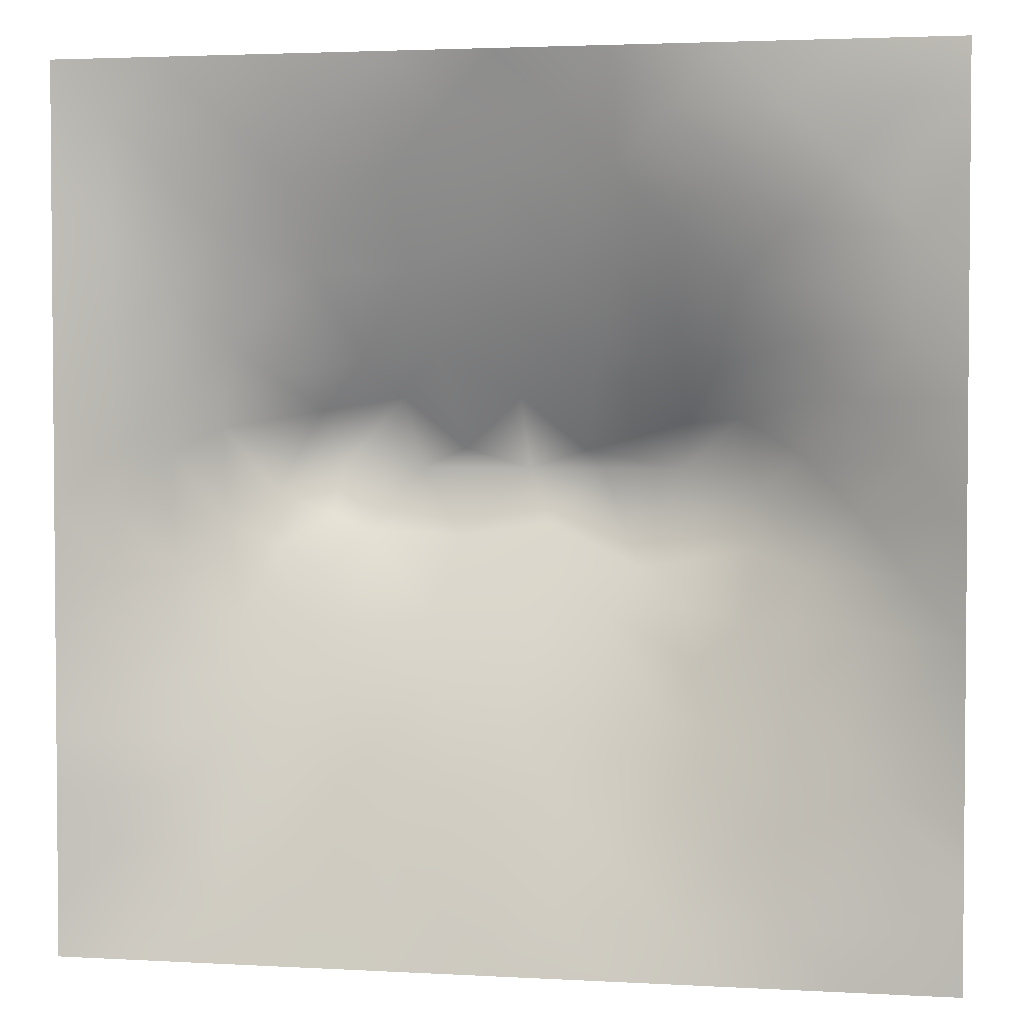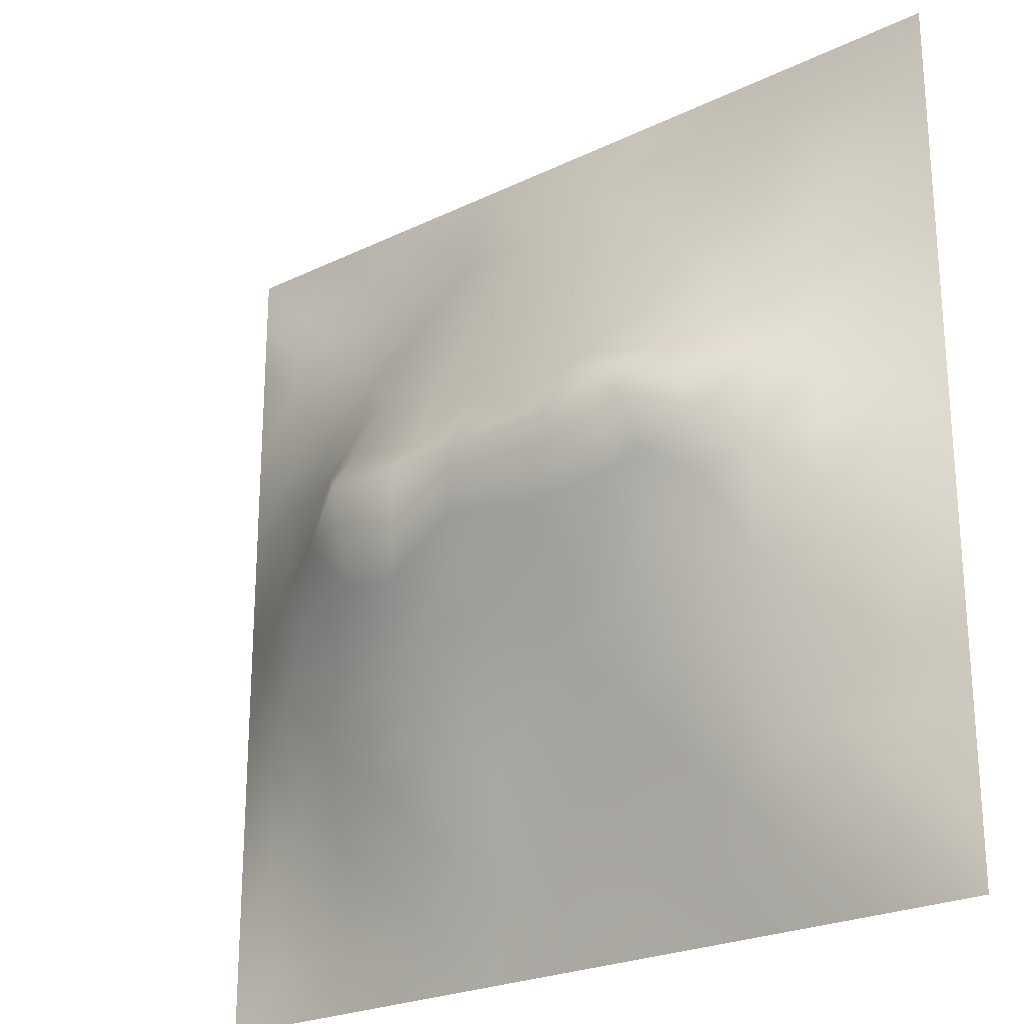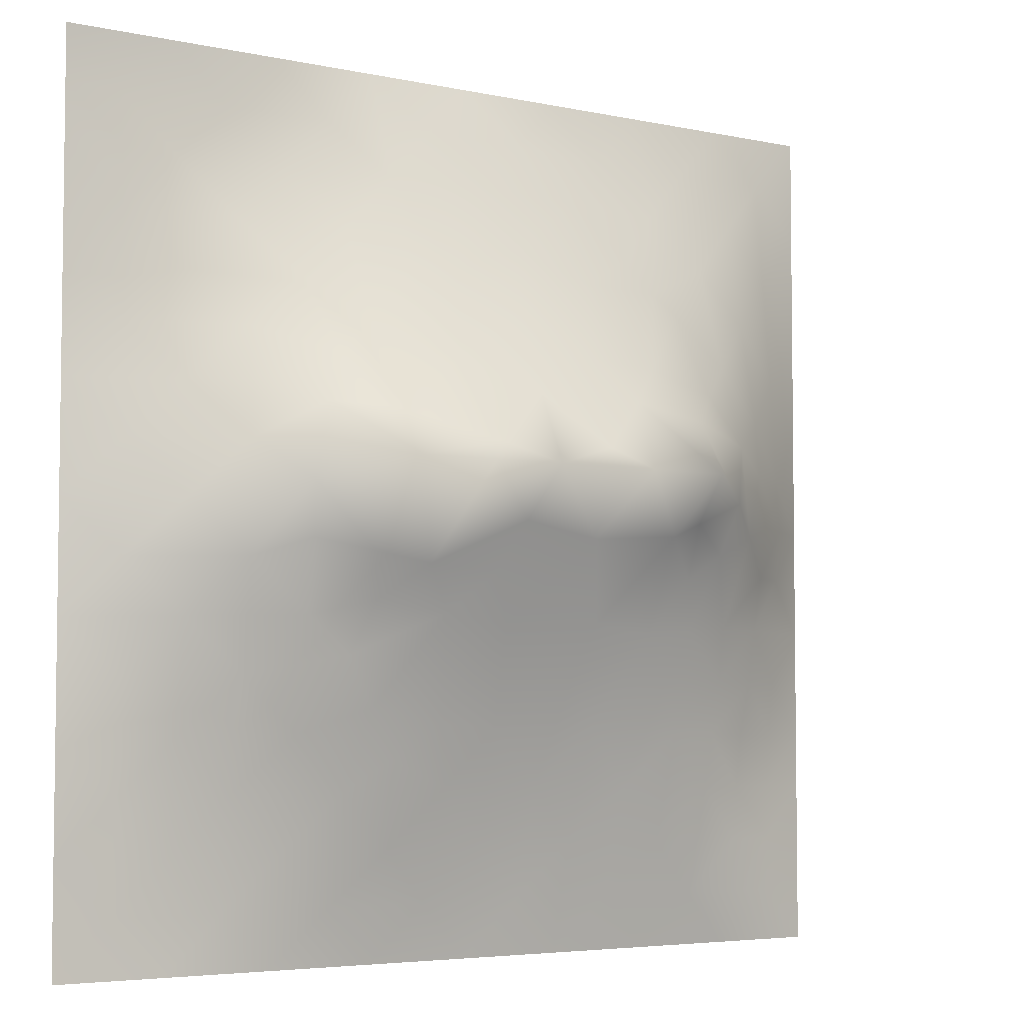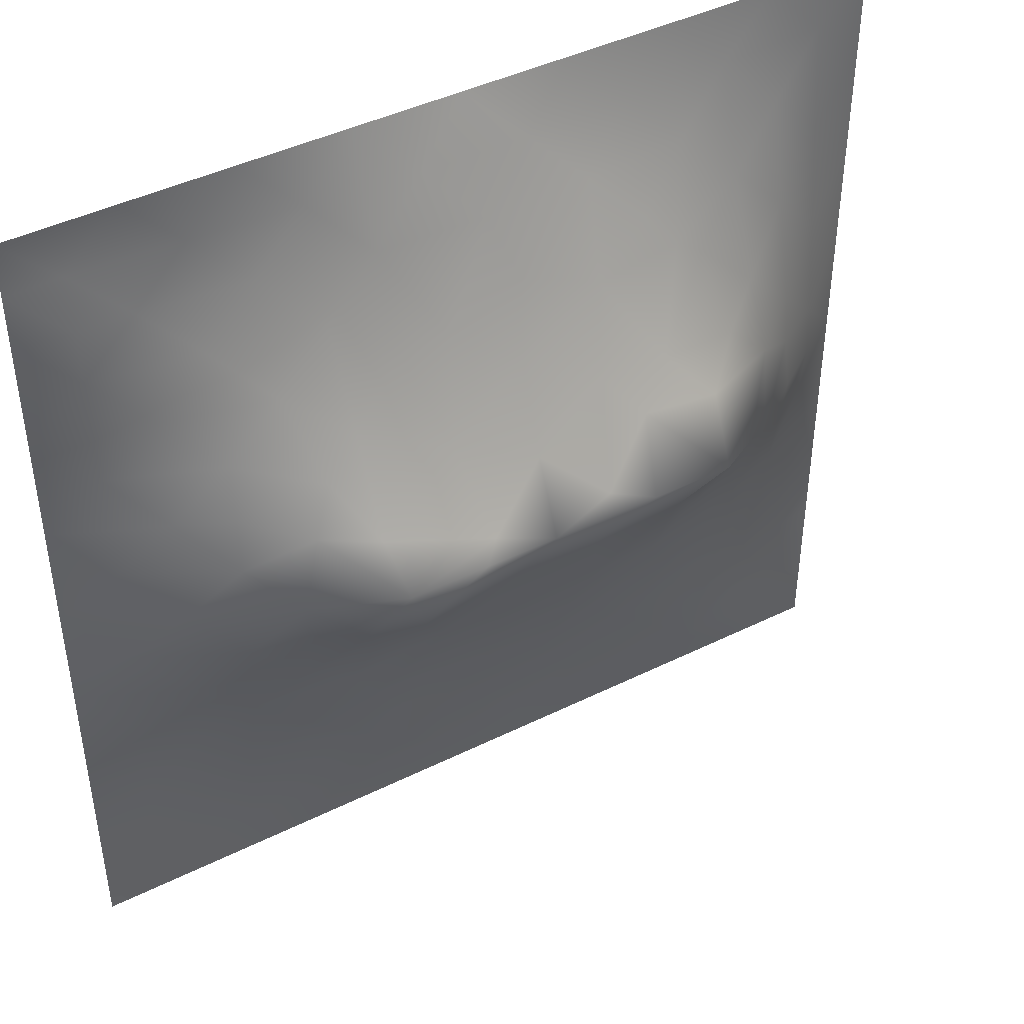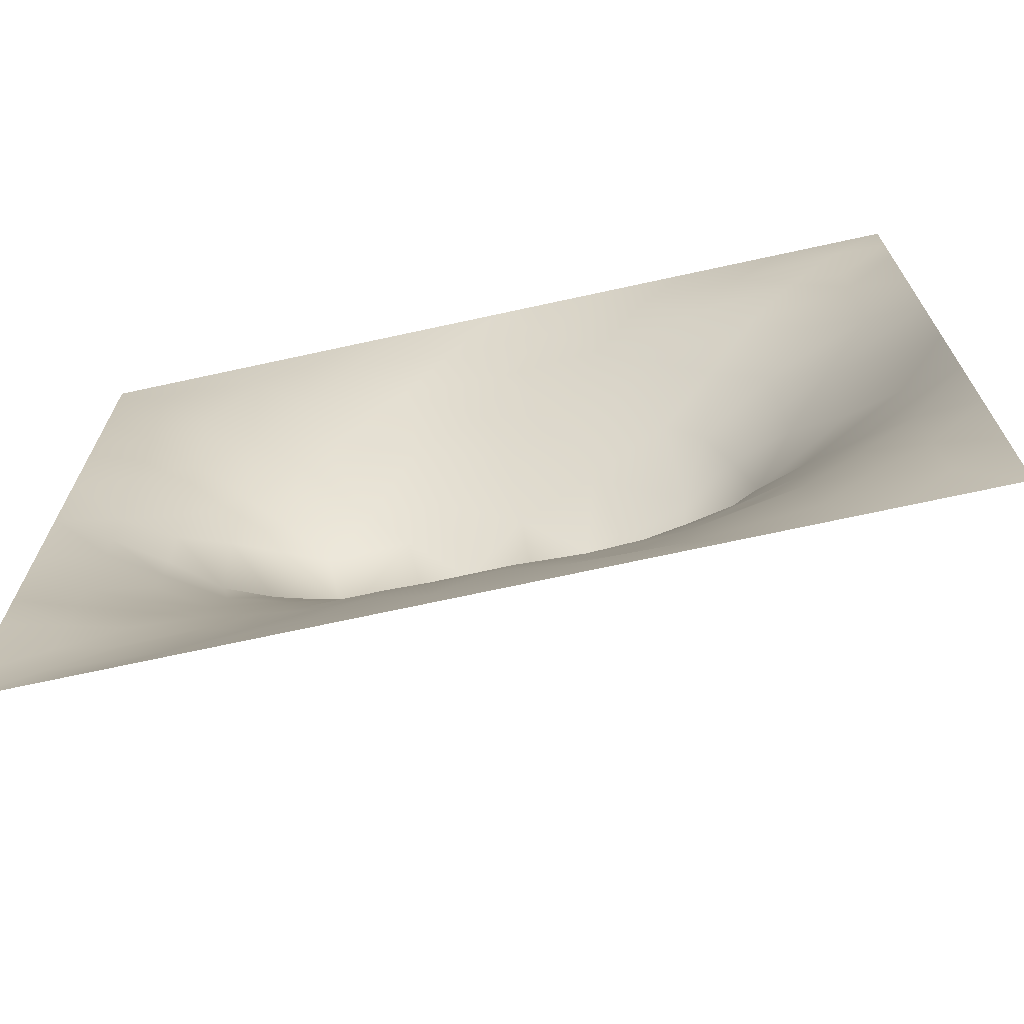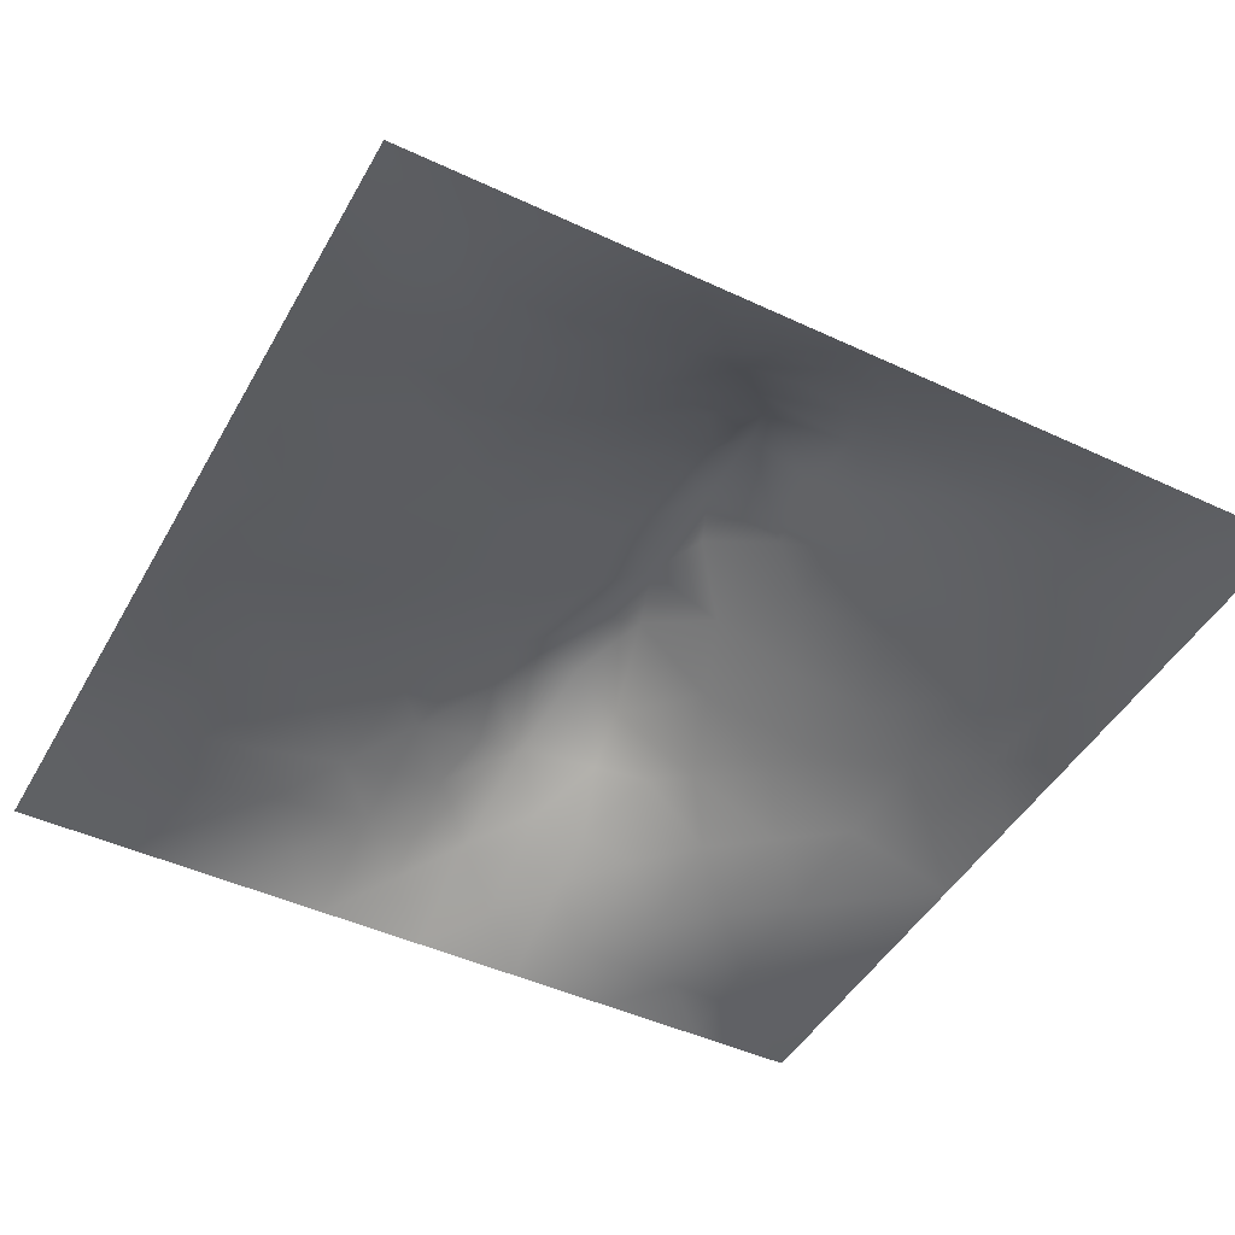
<metadata>
{"format":"obj","ext":"obj","renderer":"f3d","projection":"perspective","resolution":1024,"background":"white","views":[{"elev":2.9,"azim":-169.1,"up":"+Y"},{"elev":-23.8,"azim":39.0,"up":"+Y"},{"elev":-4.8,"azim":-34.5,"up":"+Y"},{"elev":43.7,"azim":-30.2,"up":"+Y"},{"elev":-70.9,"azim":-167.7,"up":"+Y"},{"elev":-46.3,"azim":61.9,"up":"+Z"}]}
</metadata>
<code>
v -0 0 -0
v 1 0 -0
v -0 1 0
v 1 1 0
v 0.9383 0.125 0.01543
v -0 0.5 0
v 0.5 1 0
v 1 0.5 0
v 0.5 -0 0
v 0.2486 0.748 0.06212
v 0.7545 0.7487 0.07215
v 0.2484 0.2537 0.06096
v 0.7539 0.2532 0.06875
v 0.75 0 0
v 0.25 0 0
v 1 0.75 0
v 1 0.25 0
v 0.25 1 0
v 0.75 1 0
v 0 0.25 0
v 0 0.75 -0
v 0.3652 0.2256 0.06628
v 0.06288 0.8745 0.009089
v 0.2263 0.519 0.1372
v 0.8169 0.2516 0.05891
v 0.883 0.3766 0.05961
v 0.6254 0.1303 0.03179
v 0.8862 0.439 0.06848
v 0.8761 0.1249 0.02607
v 0.3758 0.1279 0.03811
v 0.1266 0.1278 0.00662
v 0.4932 0.2604 0.07439
v 0.8842 0.6253 0.06389
v 0.6363 0.6273 0.1542
v 0.8761 0.8752 0.02455
v 0.3757 0.8736 0.04
v 0.2481 0.6039 0.1279
v 0.1263 0.8729 0.007655
v 0.1196 0.6252 0.05412
v 0.6262 0.8743 0.04357
v 0.1179 0.3764 0.05724
v 0.2512 0.1279 0.02586
v 0.8791 0.7498 0.04386
v 0.8777 0.2513 0.03912
v 0.2522 0.8708 0.01726
v 0.7506 0.8727 0.02959
v 0.125 0.2534 0.02751
v 0.1245 0.7486 0.03128
v 0.3097 0.5987 0.1604
v 0.585 0.3147 0.09452
v 0.7455 0.3707 0.1048
v 0.8893 0.501 0.07532
v 0.4356 0.7695 0.08288
v 0.2354 0.4598 0.1196
v 0 0.375 0
v 0.5008 0.8745 0.04786
v 0.5006 0.6269 0.1565
v 0.2426 0.3792 0.09813
v 0.1143 0.5012 0.06805
v 0.5223 0.4224 0.1426
v 0.6276 0.2587 0.07278
v 0.5005 0.1317 0.03034
v 0.4971 0.5459 0.2003
v 0 0.625 0
v 0 0.875 0
v 0 0.125 0
v 0.625 1 0
v 0.875 1 0
v 0.125 1 0
v 0.375 1 0
v 1 0.375 0
v 0.5714 0.4689 0.1613
v 1 0.875 0
v 1 0.625 0
v 0.375 0 0
v 0.125 0 0
v 0.875 0 0
v 0.625 0 0
v 0.7506 0.1262 0.03577
v 0.4718 0.4847 0.1711
v 0.787 0.5189 0.1497
v 0.0603 0.3138 0.02301
v 0.1756 0.4397 0.0936
v 0.1839 0.316 0.06124
v 0.05767 0.4382 0.0322
v 0.6873 0.9346 0.01116
v 0.6895 0.8103 0.05787
v 0.5628 0.9368 0.02215
v 0.06232 0.6866 0.01802
v 0.1837 0.6868 0.06437
v 0.05854 0.5627 0.03096
v 0.1888 0.9356 0.003523
v 0.1886 0.8096 0.02828
v 0.06301 0.9367 -0.001515
v 0.4299 0.5673 0.1867
v 0.6792 0.3659 0.1137
v 0.5081 0.7241 0.1083
v 0.3132 0.8092 0.04964
v 0.438 0.9375 0.0236
v 0.9384 0.8122 0.01627
v 0.8148 0.8117 0.04388
v 0.9377 0.9375 0.007094
v 0.8764 0.1882 0.03164
v 0.5709 0.5688 0.1897
v 0.9443 0.5005 0.0367
v 0.8338 0.5927 0.09841
v 0.8206 0.6877 0.07797
v 0.9427 0.5627 0.03381
v 0.3142 0.7008 0.1005
v 0.9386 0.2508 0.01911
v 0.8855 0.5631 0.0686
v 0.1886 0.06421 0.007052
v 0.06326 0.06347 -0.001941
v 0.1885 0.1913 0.0288
v 0.3134 0.06409 0.01607
v 0.3128 0.1916 0.05096
v 0.4379 0.06593 0.01374
v 0.8126 0.06221 0.01786
v 0.9382 0.06193 0.01286
v -0 0.9375 0
v 0.5931 0.6766 0.1313
v 0.5263 0.8029 0.07427
v 0.5635 0.1952 0.0533
v 0.689 0.1916 0.05443
v 0.5626 0.06528 0.01652
v 0.9402 0.3134 0.02546
v 0.8194 0.3149 0.07176
v 0.9414 0.4385 0.03123
v 0.3139 0.9349 0.00958
v 1 0.1875 0
v 0.815 0.188 0.04794
v 0.8106 0.3758 0.08799
v 0.6874 0.06449 0.01563
v 0.3969 0.3842 0.1263
v 0.9382 0.188 0.01605
v 0.4382 0.1939 0.05616
v 0.06269 0.1889 0.01191
v 0.3791 0.7666 0.07956
v 0.9404 0.6871 0.02639
v 0.297 0.4467 0.1427
v 0.06277 0.8117 0.0107
v 0.8125 0.9363 0.01077
v 0.1768 0.564 0.09354
v 0.7774 0.6495 0.107
v 0.6821 0.4759 0.1609
v 0.7198 0.5467 0.2004
v 0.32 0.545 0.2004
v 0.7219 0.7706 0.07079
v 0.8808 0.3137 0.05153
v 0.6239 0.5464 0.2003
v 0.1808 0.3784 0.07545
v 0.2922 0.3375 0.09595
v 0.7302 0.6117 0.1502
v 0.7193 0.3056 0.08986
v 0.6778 0.6701 0.1262
v 0.329 0.2815 0.08225
v 0.2729 0.6589 0.1117
v 1 0.0625 -0
v 0.6148 0.7704 0.08621
v 0.6007 0.3768 0.1206
v 0.4124 0.5455 0.2003
v 0.7269 0.4295 0.1285
v 0.7758 0.4592 0.1269
v 0.3621 0.4355 0.1479
v 0.4182 0.2645 0.07938
v 0.3136 0.3963 0.1177
v 0.833 0.4831 0.1131
v 0.4779 0.3722 0.1201
v 0.1787 0.6264 0.08386
v 0.4103 0.6618 0.1335
v 0.1181 0.5631 0.06062
v 0.4482 0.4283 0.1456
v 0.7202 0.492 0.1584
f 1 113 66
f 31 137 113
f 150 104 63
f 76 112 113
f 84 152 58
f 112 114 31
f 137 66 113
f 84 151 41
f 112 31 113
f 115 112 15
f 156 152 12
f 63 72 150
f 76 113 1
f 42 114 112
f 15 112 76
f 115 15 75
f 117 115 75
f 116 115 30
f 136 30 117
f 22 30 136
f 30 115 117
f 114 47 31
f 165 136 32
f 134 156 165
f 156 116 22
f 42 116 114
f 116 30 22
f 42 112 115
f 42 115 116
f 156 12 116
f 12 114 116
f 138 53 36
f 164 134 172
f 165 156 22
f 134 165 168
f 165 22 136
f 168 165 32
f 85 41 83
f 82 137 47
f 50 160 168
f 172 134 168
f 164 172 80
f 134 152 156
f 72 63 80
f 60 72 80
f 45 98 36
f 37 147 49
f 140 58 166
f 166 134 164
f 140 166 164
f 166 152 134
f 151 83 41
f 58 152 166
f 95 170 49
f 54 58 140
f 36 99 70
f 83 58 54
f 85 55 41
f 151 58 83
f 84 12 152
f 84 58 151
f 47 114 84
f 84 114 12
f 47 84 41
f 82 47 41
f 20 137 82
f 55 82 41
f 20 66 137
f 55 20 82
f 56 53 122
f 171 91 59
f 6 91 64
f 125 62 9
f 92 18 69
f 21 141 65
f 39 90 89
f 94 69 3
f 120 94 3
f 129 36 70
f 157 10 90
f 170 138 109
f 95 49 147
f 122 97 159
f 98 138 36
f 109 98 10
f 129 45 36
f 38 45 92
f 90 10 48
f 157 90 169
f 123 32 62
f 93 45 38
f 129 70 18
f 136 62 32
f 92 69 94
f 38 92 94
f 23 120 65
f 10 98 93
f 141 23 65
f 21 89 141
f 23 38 94
f 23 94 120
f 48 141 89
f 141 38 23
f 64 89 21
f 90 48 89
f 45 93 98
f 93 48 10
f 117 9 62
f 39 169 90
f 37 169 143
f 143 171 59
f 147 140 164
f 64 39 89
f 59 85 83
f 147 24 140
f 109 157 49
f 38 141 93
f 48 93 141
f 91 39 64
f 6 55 85
f 24 83 54
f 171 39 91
f 24 59 83
f 143 39 171
f 24 143 59
f 143 169 39
f 24 54 140
f 37 24 147
f 161 164 80
f 57 95 63
f 170 109 49
f 37 49 157
f 37 157 169
f 37 143 24
f 109 138 98
f 109 10 157
f 97 170 57
f 170 53 138
f 161 95 147
f 63 95 161
f 161 147 164
f 63 161 80
f 160 145 72
f 57 63 104
f 131 25 13
f 34 104 150
f 57 104 121
f 97 57 121
f 57 170 95
f 159 148 87
f 97 53 170
f 137 31 47
f 149 126 26
f 81 153 146
f 146 34 150
f 159 155 148
f 19 46 142
f 155 121 34
f 34 121 104
f 153 155 34
f 144 155 153
f 122 159 40
f 146 153 34
f 11 144 107
f 72 145 150
f 145 173 146
f 111 33 106
f 167 106 81
f 107 106 33
f 106 153 81
f 163 132 167
f 26 128 28
f 111 105 108
f 128 8 105
f 167 111 106
f 139 33 108
f 111 52 105
f 111 108 33
f 8 108 105
f 91 6 59
f 85 59 6
f 101 11 107
f 144 153 106
f 144 106 107
f 40 46 86
f 11 155 144
f 148 101 46
f 43 101 107
f 74 139 108
f 100 43 139
f 139 43 33
f 107 33 43
f 101 43 35
f 142 35 102
f 16 100 139
f 102 35 100
f 68 142 102
f 88 40 86
f 100 35 43
f 7 99 88
f 88 99 56
f 86 46 19
f 56 36 53
f 159 87 40
f 148 46 87
f 87 46 40
f 148 155 11
f 148 11 101
f 159 97 121
f 159 121 155
f 56 122 40
f 122 53 97
f 88 56 40
f 56 99 36
f 67 86 19
f 67 88 86
f 7 70 99
f 67 7 88
f 68 19 142
f 73 102 100
f 4 68 102
f 73 4 102
f 16 73 100
f 74 16 139
f 8 74 108
f 103 44 25
f 103 131 29
f 110 17 126
f 154 127 51
f 173 163 81
f 149 110 126
f 28 128 105
f 167 132 28
f 128 71 8
f 28 105 52
f 167 28 52
f 26 28 132
f 149 44 110
f 26 71 128
f 126 17 71
f 126 71 26
f 25 149 127
f 135 17 110
f 25 44 149
f 77 118 14
f 127 26 132
f 127 149 26
f 51 127 132
f 61 96 50
f 13 25 127
f 79 13 124
f 124 154 61
f 131 13 79
f 167 52 111
f 163 167 81
f 173 81 146
f 51 163 162
f 145 146 150
f 145 162 173
f 51 162 96
f 162 163 173
f 145 96 162
f 60 80 172
f 160 72 60
f 60 172 168
f 160 60 168
f 50 168 32
f 160 96 145
f 50 96 160
f 123 50 32
f 46 101 142
f 27 124 61
f 119 29 118
f 154 51 96
f 51 132 163
f 154 96 61
f 154 13 127
f 124 13 154
f 123 27 61
f 35 142 101
f 133 78 14
f 123 61 50
f 27 123 125
f 62 125 123
f 62 136 117
f 9 117 75
f 78 27 125
f 78 125 9
f 133 27 78
f 118 133 14
f 133 124 27
f 135 130 17
f 131 79 118
f 79 124 133
f 79 133 118
f 29 131 118
f 103 25 131
f 119 158 5
f 5 130 135
f 135 110 44
f 135 44 103
f 5 103 29
f 5 135 103
f 119 5 29
f 5 158 130
f 77 119 118
f 119 2 158
f 77 2 119
f 45 129 92
f 18 92 129

</code>
